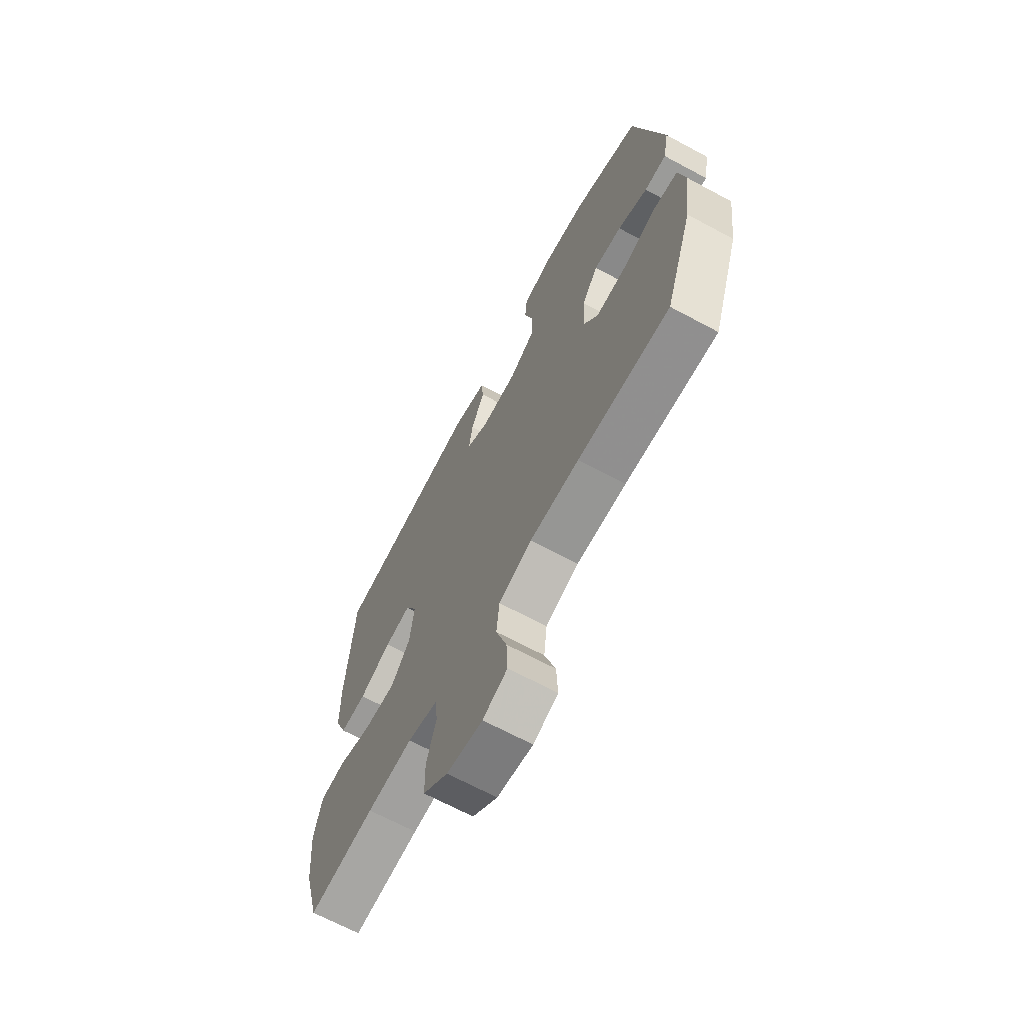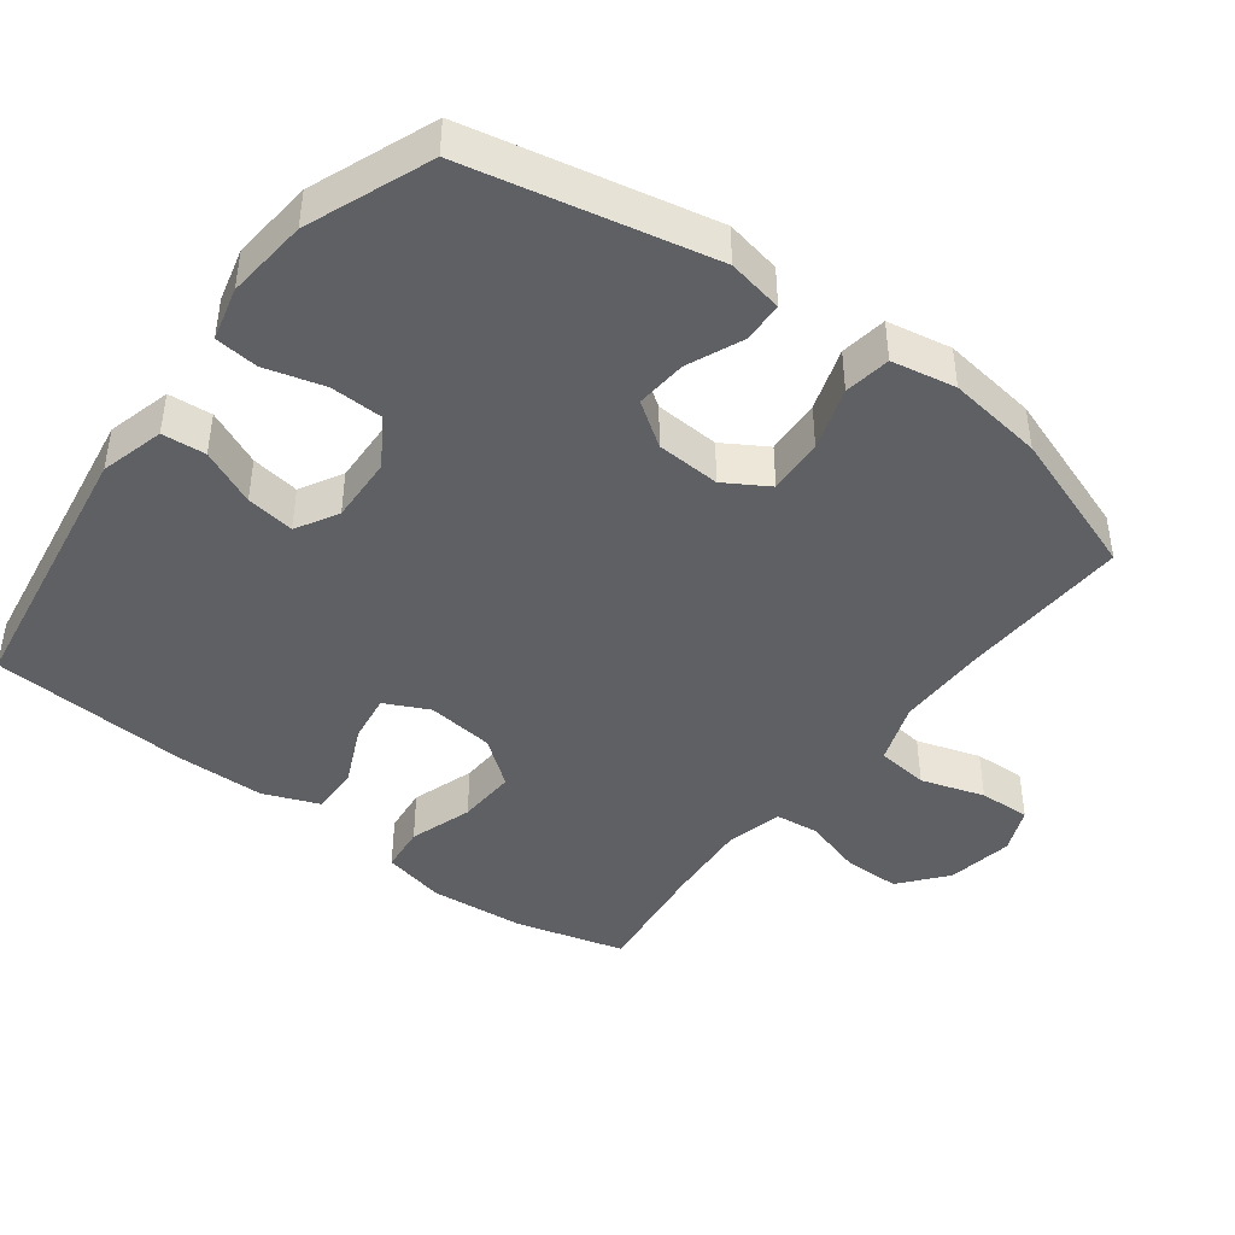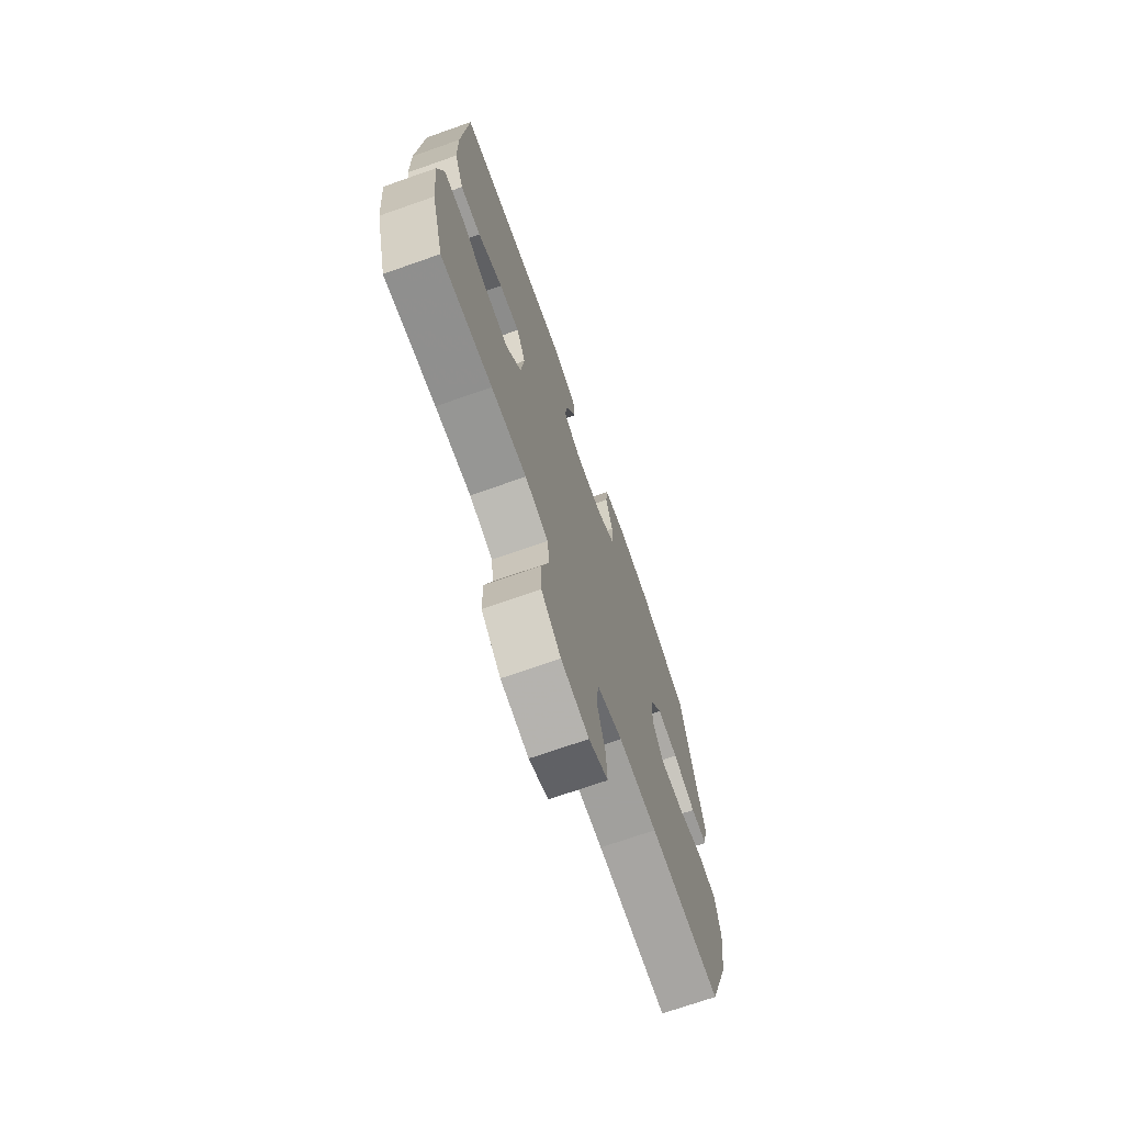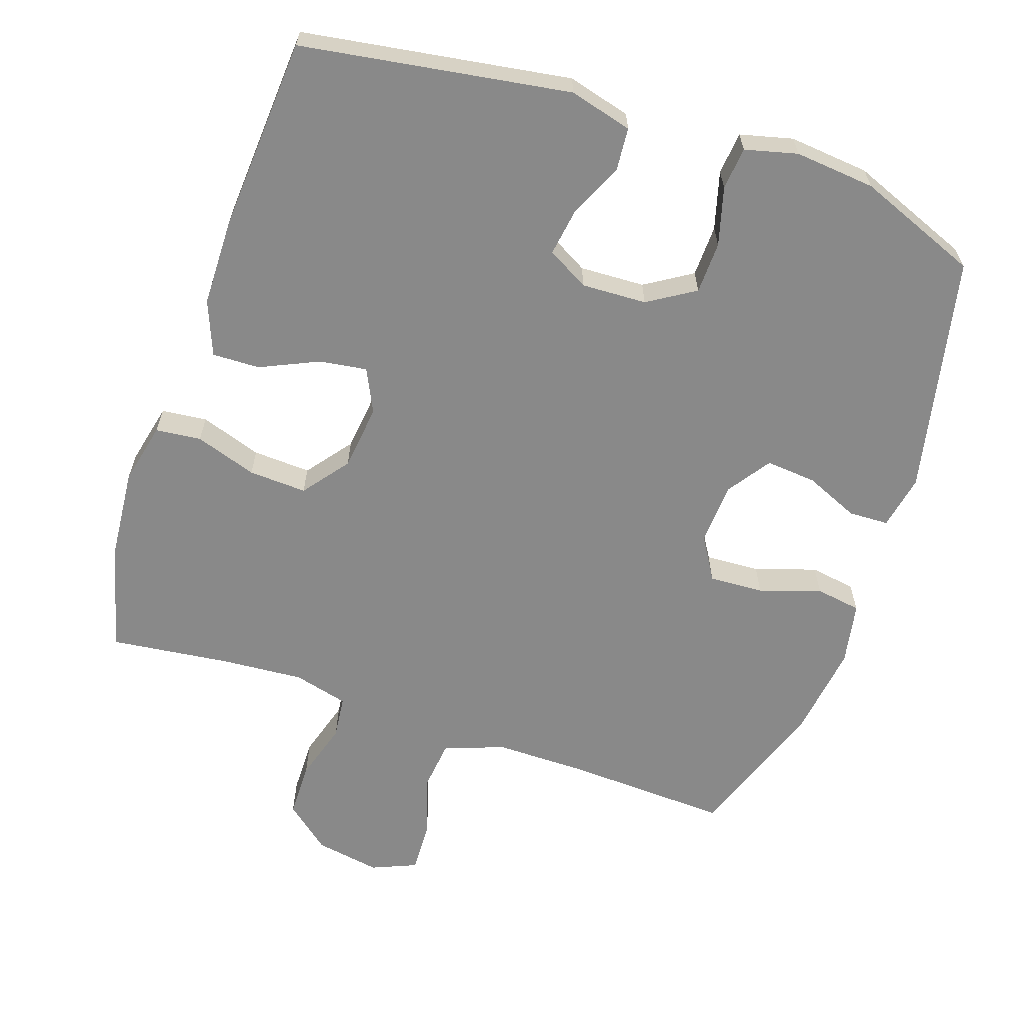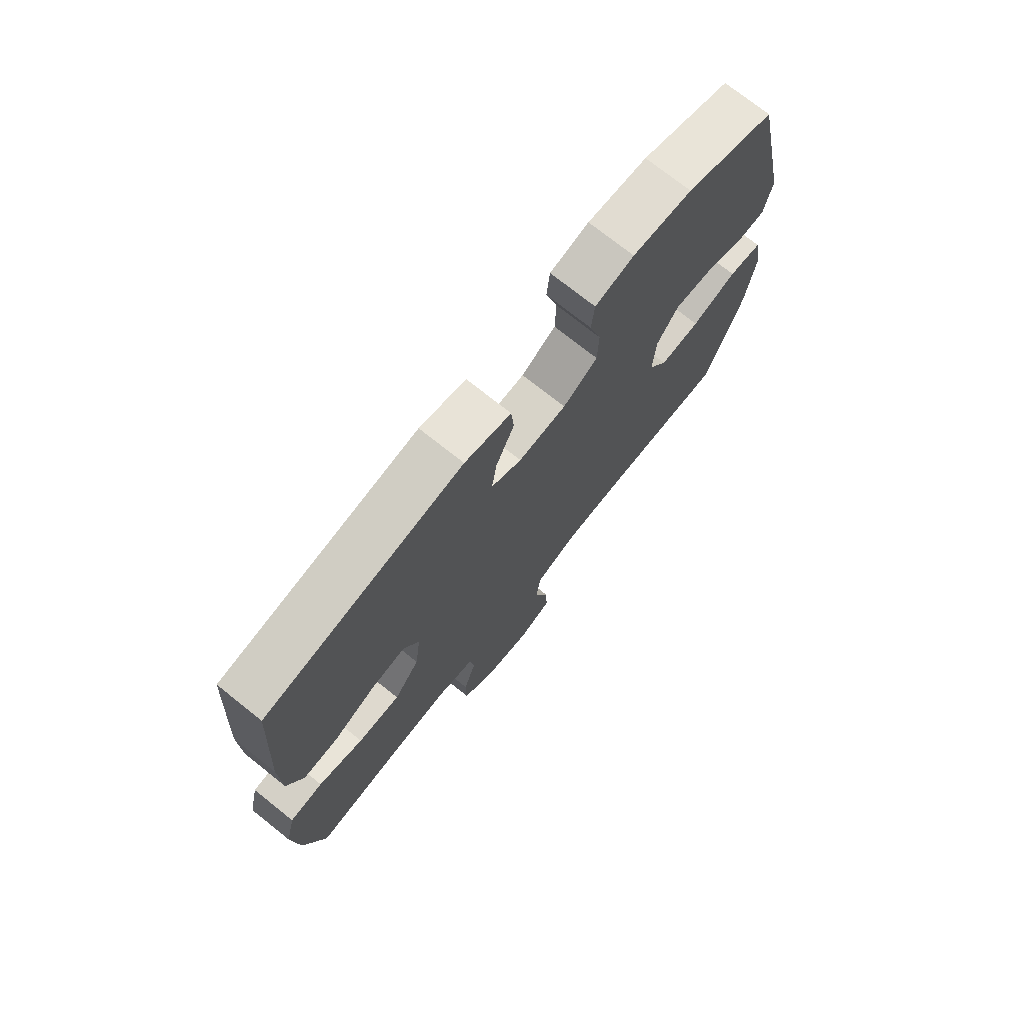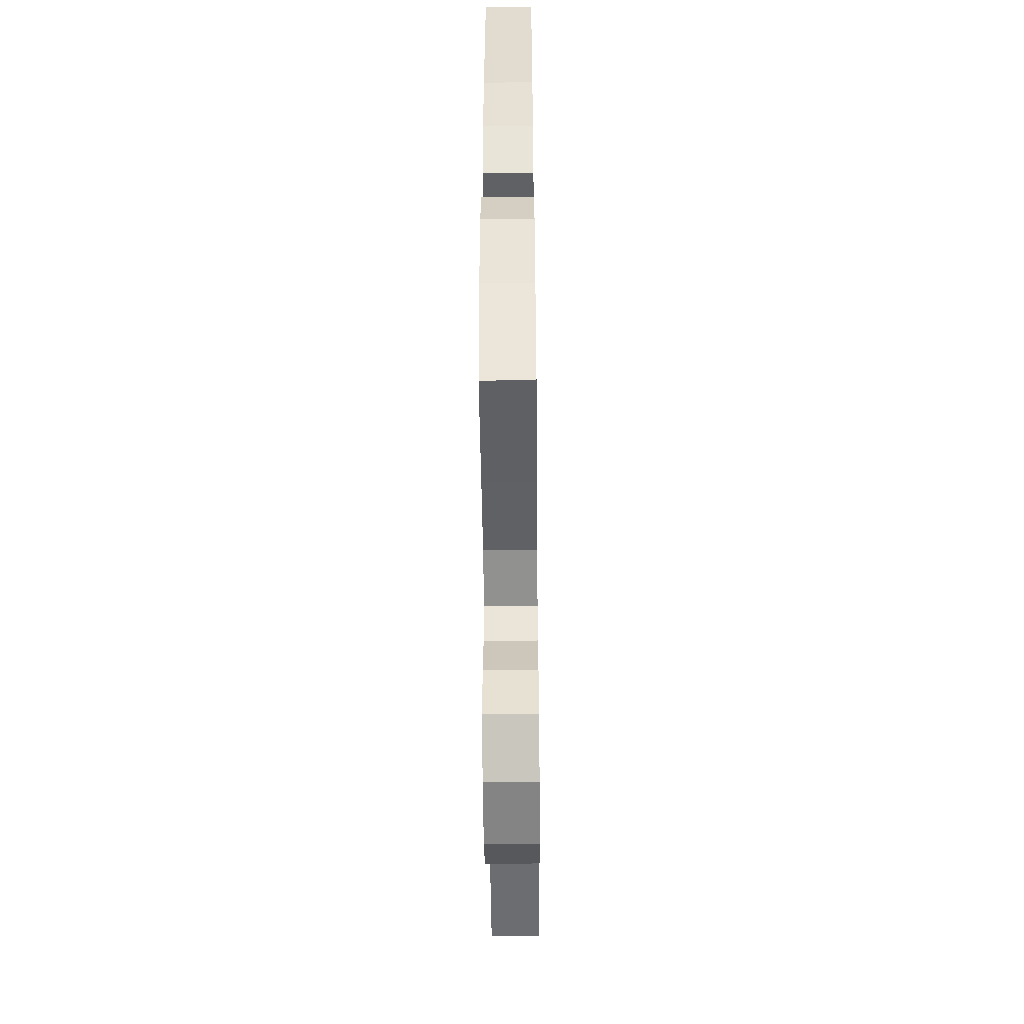
<metadata>
{"format":"obj","ext":"obj","renderer":"f3d","projection":"perspective","resolution":1024,"background":"white","views":[{"elev":-67.7,"azim":61.7,"up":"+Z"},{"elev":-43.7,"azim":52.9,"up":"+Y"},{"elev":-71.7,"azim":-70.7,"up":"+Z"},{"elev":-63.1,"azim":-18.8,"up":"+Y"},{"elev":74.1,"azim":-51.5,"up":"+Z"},{"elev":-51.6,"azim":-89.4,"up":"+Z"}]}
</metadata>
<code>
v 0.5 0.07 -0.5
v 0.263 0.07 -0.49
v 0.135 0.07 -0.49
v 0.049 0.07 -0.521
v 0.041 0.07 -0.594
v 0.069 0.07 -0.683
v 0.072 0.07 -0.755
v 0.008 0.07 -0.782
v -0.085 0.07 -0.766
v -0.15 0.07 -0.713
v -0.151 0.07 -0.634
v -0.126 0.07 -0.551
v -0.133 0.07 -0.49
v -0.211 0.07 -0.47
v -0.329 0.07 -0.479
v -0.5 0.07 -0.5
v -0.541 0.07 -0.348
v -0.553 0.07 -0.214
v -0.533 0.07 -0.126
v -0.468 0.07 -0.119
v -0.38 0.07 -0.148
v -0.297 0.07 -0.152
v -0.247 0.07 -0.087
v -0.236 0.07 0.007
v -0.266 0.07 0.069
v -0.334 0.07 0.059
v -0.417 0.07 0.021
v -0.485 0.07 0.019
v -0.516 0.07 0.097
v -0.518 0.07 0.221
v -0.5 0.07 0.5
v -0.117 0.07 0.56
v -0.027 0.07 0.536
v -0.022 0.07 0.475
v -0.057 0.07 0.397
v -0.067 0.07 0.329
v -0.008 0.07 0.296
v 0.085 0.07 0.3
v 0.152 0.07 0.342
v 0.154 0.07 0.416
v 0.131 0.07 0.499
v 0.137 0.07 0.56
v 0.212 0.07 0.579
v 0.327 0.07 0.568
v 0.5 0.07 0.5
v 0.573 0.07 0.159
v 0.558 0.07 0.081
v 0.501 0.07 0.079
v 0.424 0.07 0.112
v 0.352 0.07 0.118
v 0.31 0.07 0.057
v 0.305 0.07 -0.033
v 0.342 0.07 -0.094
v 0.42 0.07 -0.09
v 0.508 0.07 -0.061
v 0.573 0.07 -0.071
v 0.59 0.07 -0.161
v 0.572 0.07 -0.295
v 0.5 0 -0.5
v 0.263 0 -0.49
v 0.135 0 -0.49
v 0.049 0 -0.521
v 0.041 0 -0.594
v 0.069 0 -0.683
v 0.072 0 -0.755
v 0.008 0 -0.782
v -0.085 0 -0.766
v -0.15 0 -0.713
v -0.151 0 -0.634
v -0.126 0 -0.551
v -0.133 0 -0.49
v -0.211 0 -0.47
v -0.329 0 -0.479
v -0.5 0 -0.5
v -0.541 0 -0.348
v -0.553 0 -0.214
v -0.533 0 -0.126
v -0.468 0 -0.119
v -0.38 0 -0.148
v -0.297 0 -0.152
v -0.247 0 -0.087
v -0.236 0 0.007
v -0.266 0 0.069
v -0.334 0 0.059
v -0.417 0 0.021
v -0.485 0 0.019
v -0.516 0 0.097
v -0.518 0 0.221
v -0.5 0 0.5
v -0.117 0 0.56
v -0.027 0 0.536
v -0.022 0 0.475
v -0.057 0 0.397
v -0.067 0 0.329
v -0.008 0 0.296
v 0.085 0 0.3
v 0.152 0 0.342
v 0.154 0 0.416
v 0.131 0 0.499
v 0.137 0 0.56
v 0.212 0 0.579
v 0.327 0 0.568
v 0.5 0 0.5
v 0.573 0 0.159
v 0.558 0 0.081
v 0.501 0 0.079
v 0.424 0 0.112
v 0.352 0 0.118
v 0.31 0 0.057
v 0.305 0 -0.033
v 0.342 0 -0.094
v 0.42 0 -0.09
v 0.508 0 -0.061
v 0.573 0 -0.071
v 0.59 0 -0.161
v 0.572 0 -0.295
f 58 1 2
f 57 58 2
f 56 57 2
f 55 56 2
f 54 55 2
f 53 54 2 3
f 52 53 3 4
f 51 52 4
f 47 48 49
f 46 47 49
f 45 46 49
f 44 45 49
f 43 44 49
f 42 43 49
f 41 42 49
f 40 41 49
f 39 40 49 50
f 38 39 50 51
f 33 34 35
f 32 33 35
f 31 32 35
f 30 31 35
f 29 30 35
f 28 29 35
f 27 28 35
f 26 27 35
f 25 26 35 36
f 24 25 36 37
f 19 20 21
f 18 19 21
f 17 18 21
f 16 17 21
f 15 16 21
f 14 15 21 22
f 13 14 22 23
f 10 11 12
f 9 10 12
f 8 9 12
f 7 8 12
f 6 7 12
f 5 6 12
f 4 5 12 13
f 37 38 51
f 24 37 51
f 23 24 51
f 13 23 51
f 4 13 51
f 60 59 116
f 60 116 115
f 60 115 114
f 60 114 113
f 60 113 112
f 61 60 112 111
f 62 61 111 110
f 62 110 109
f 107 106 105
f 107 105 104
f 107 104 103
f 107 103 102
f 107 102 101
f 107 101 100
f 107 100 99
f 107 99 98
f 108 107 98 97
f 109 108 97 96
f 93 92 91
f 93 91 90
f 93 90 89
f 93 89 88
f 93 88 87
f 93 87 86
f 93 86 85
f 93 85 84
f 94 93 84 83
f 95 94 83 82
f 79 78 77
f 79 77 76
f 79 76 75
f 79 75 74
f 79 74 73
f 80 79 73 72
f 81 80 72 71
f 70 69 68
f 70 68 67
f 70 67 66
f 70 66 65
f 70 65 64
f 70 64 63
f 71 70 63 62
f 109 96 95
f 109 95 82
f 109 82 81
f 109 81 71
f 109 71 62
f 1 59 60 2
f 2 60 61 3
f 3 61 62 4
f 4 62 63 5
f 5 63 64 6
f 6 64 65 7
f 7 65 66 8
f 8 66 67 9
f 9 67 68 10
f 10 68 69 11
f 11 69 70 12
f 12 70 71 13
f 13 71 72 14
f 14 72 73 15
f 15 73 74 16
f 16 74 75 17
f 17 75 76 18
f 18 76 77 19
f 19 77 78 20
f 20 78 79 21
f 21 79 80 22
f 22 80 81 23
f 23 81 82 24
f 24 82 83 25
f 25 83 84 26
f 26 84 85 27
f 27 85 86 28
f 28 86 87 29
f 29 87 88 30
f 30 88 89 31
f 31 89 90 32
f 32 90 91 33
f 33 91 92 34
f 34 92 93 35
f 35 93 94 36
f 36 94 95 37
f 37 95 96 38
f 38 96 97 39
f 39 97 98 40
f 40 98 99 41
f 41 99 100 42
f 42 100 101 43
f 43 101 102 44
f 44 102 103 45
f 45 103 104 46
f 46 104 105 47
f 47 105 106 48
f 48 106 107 49
f 49 107 108 50
f 50 108 109 51
f 51 109 110 52
f 52 110 111 53
f 53 111 112 54
f 54 112 113 55
f 55 113 114 56
f 56 114 115 57
f 57 115 116 58
f 58 116 59 1

</code>
